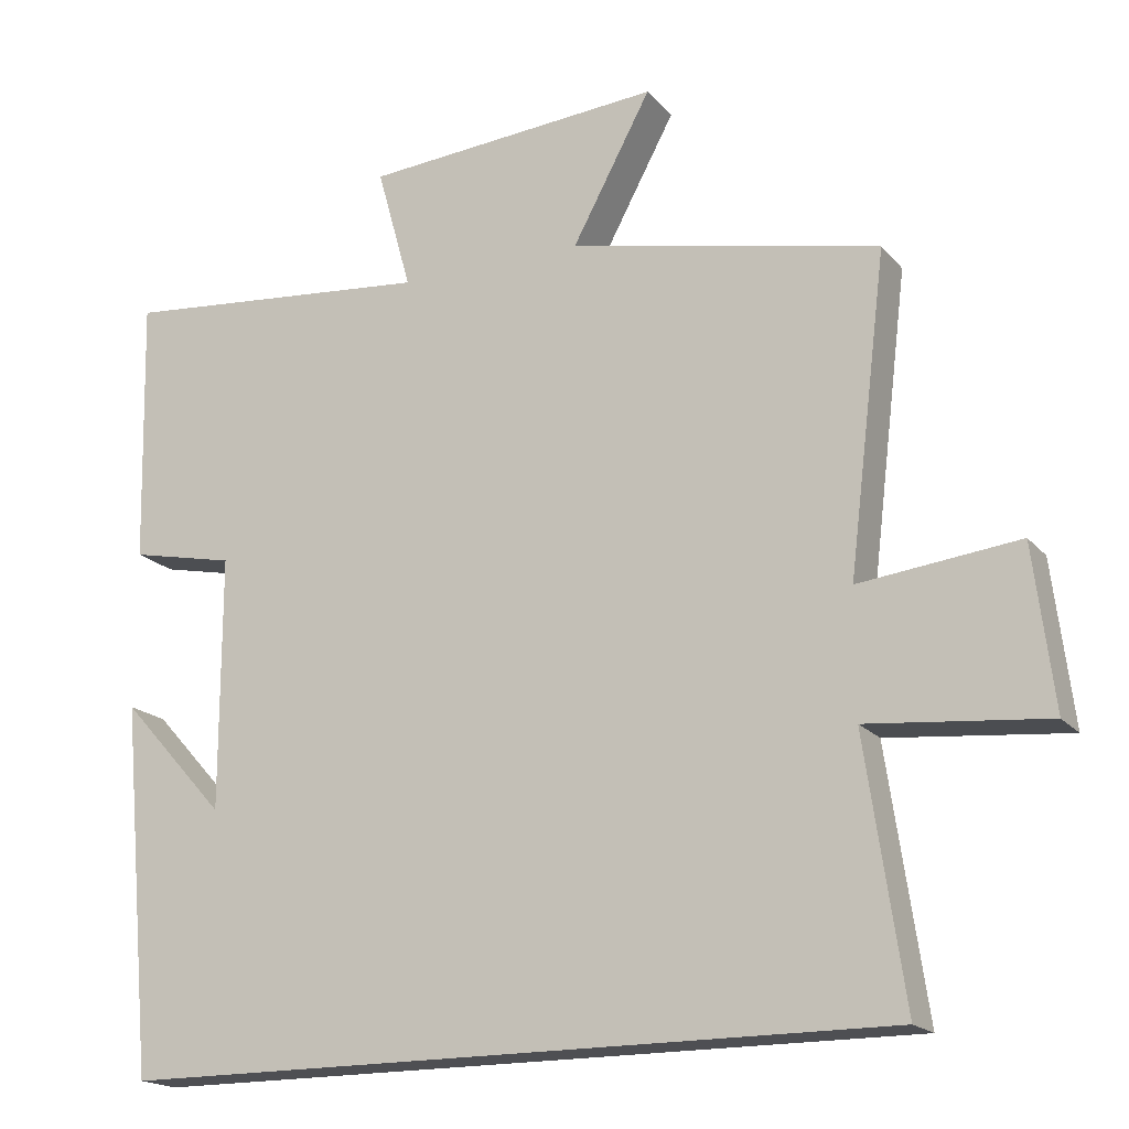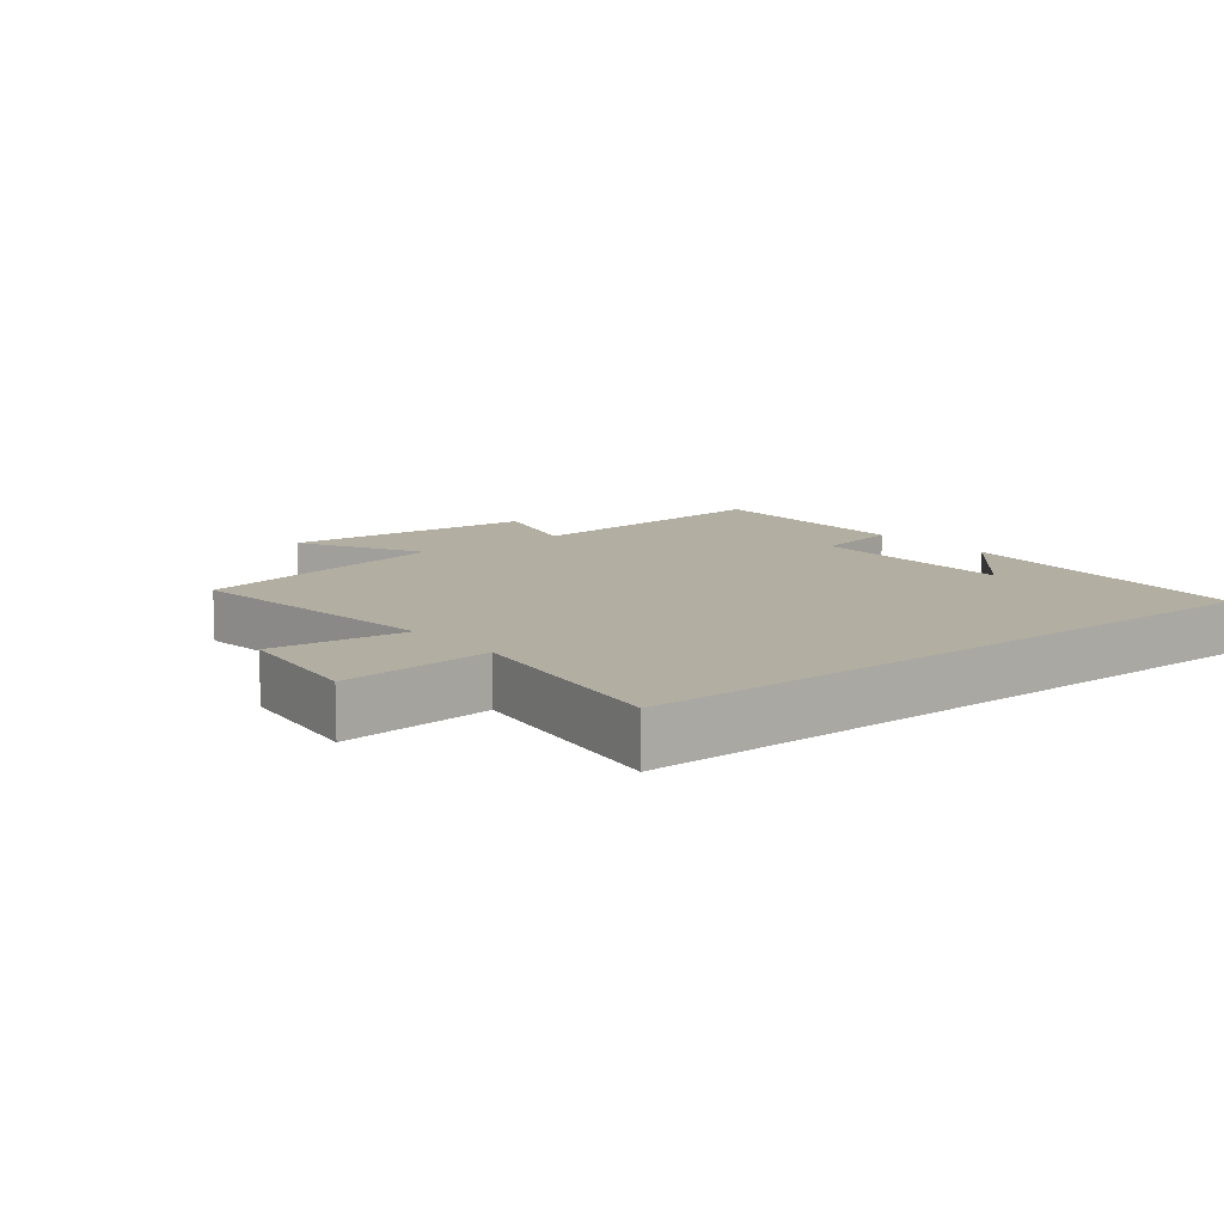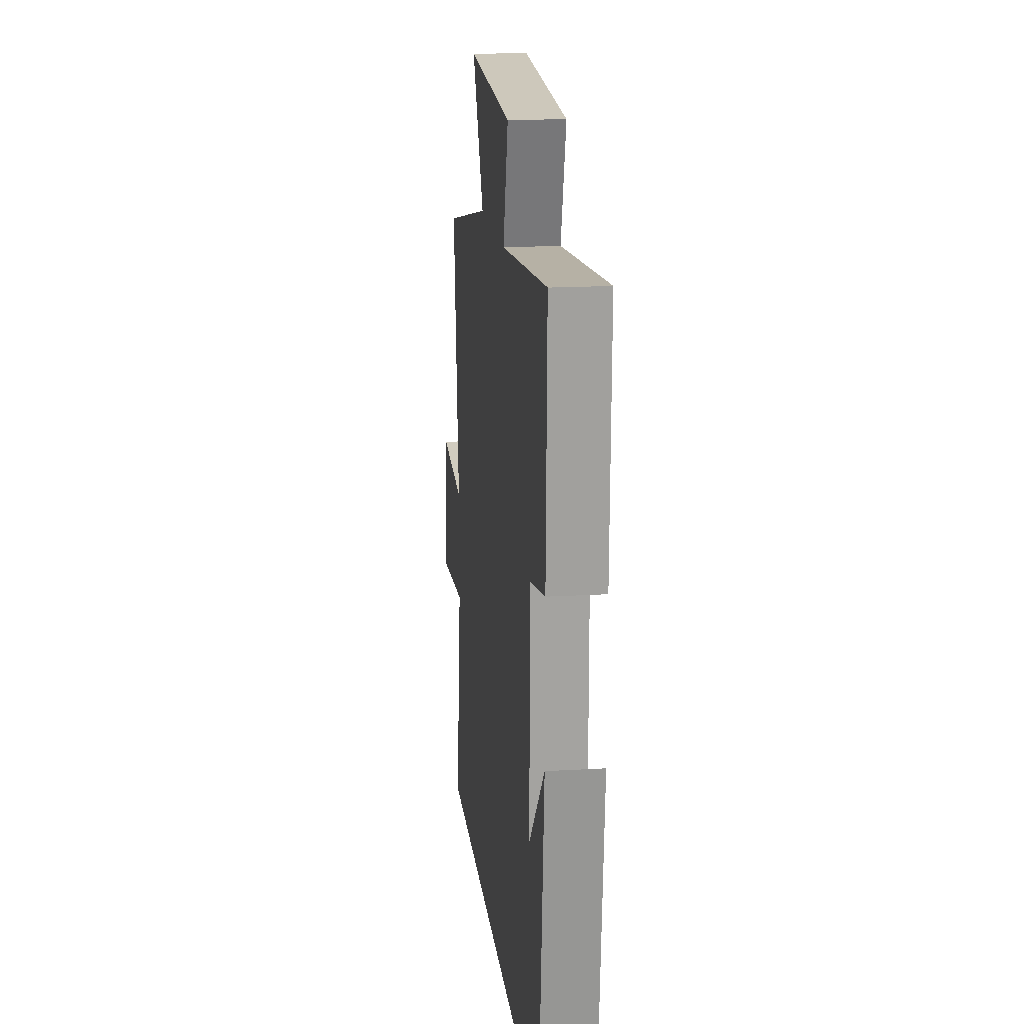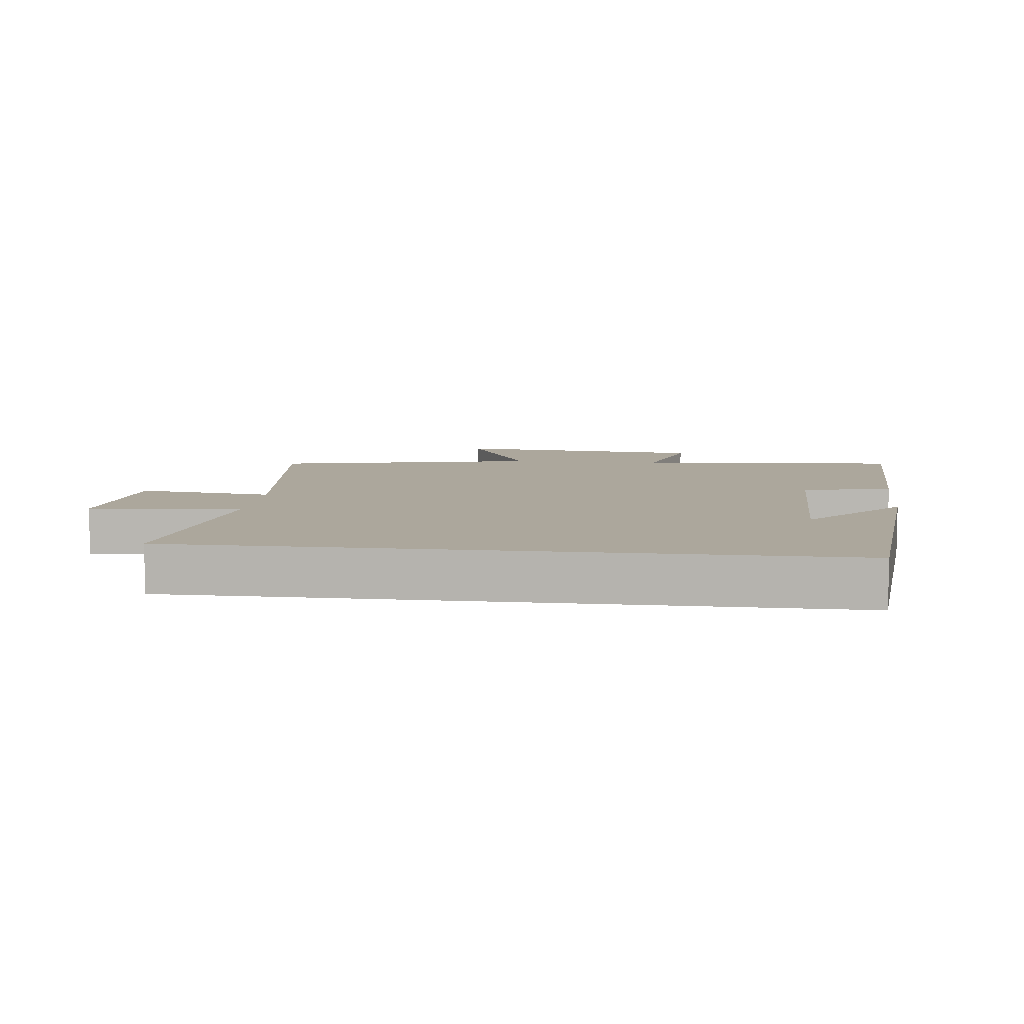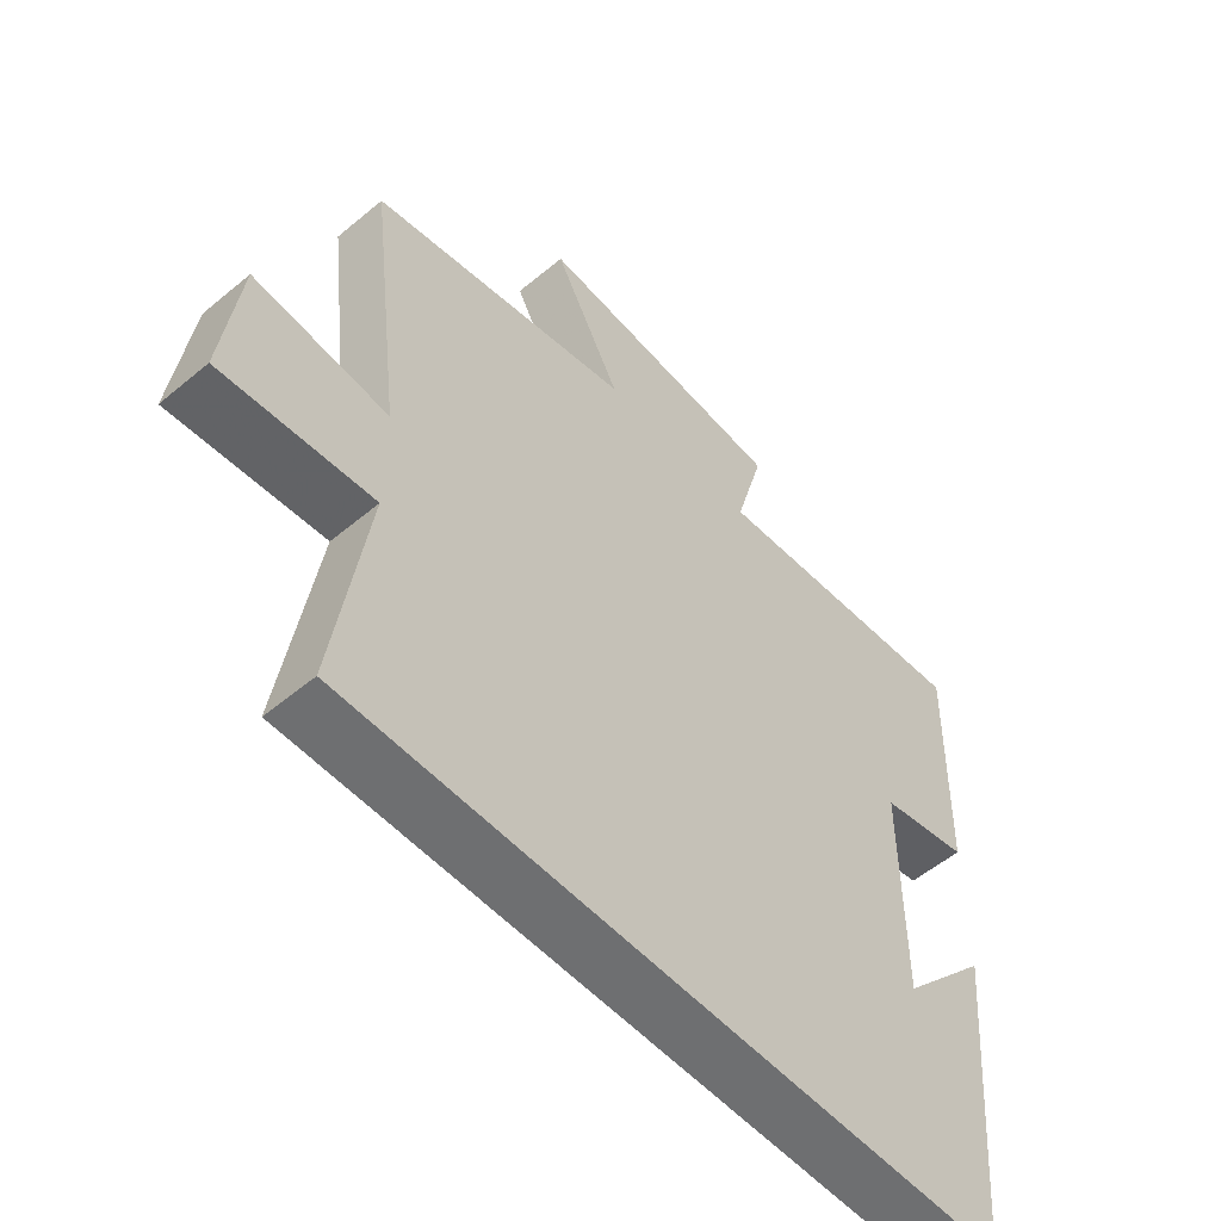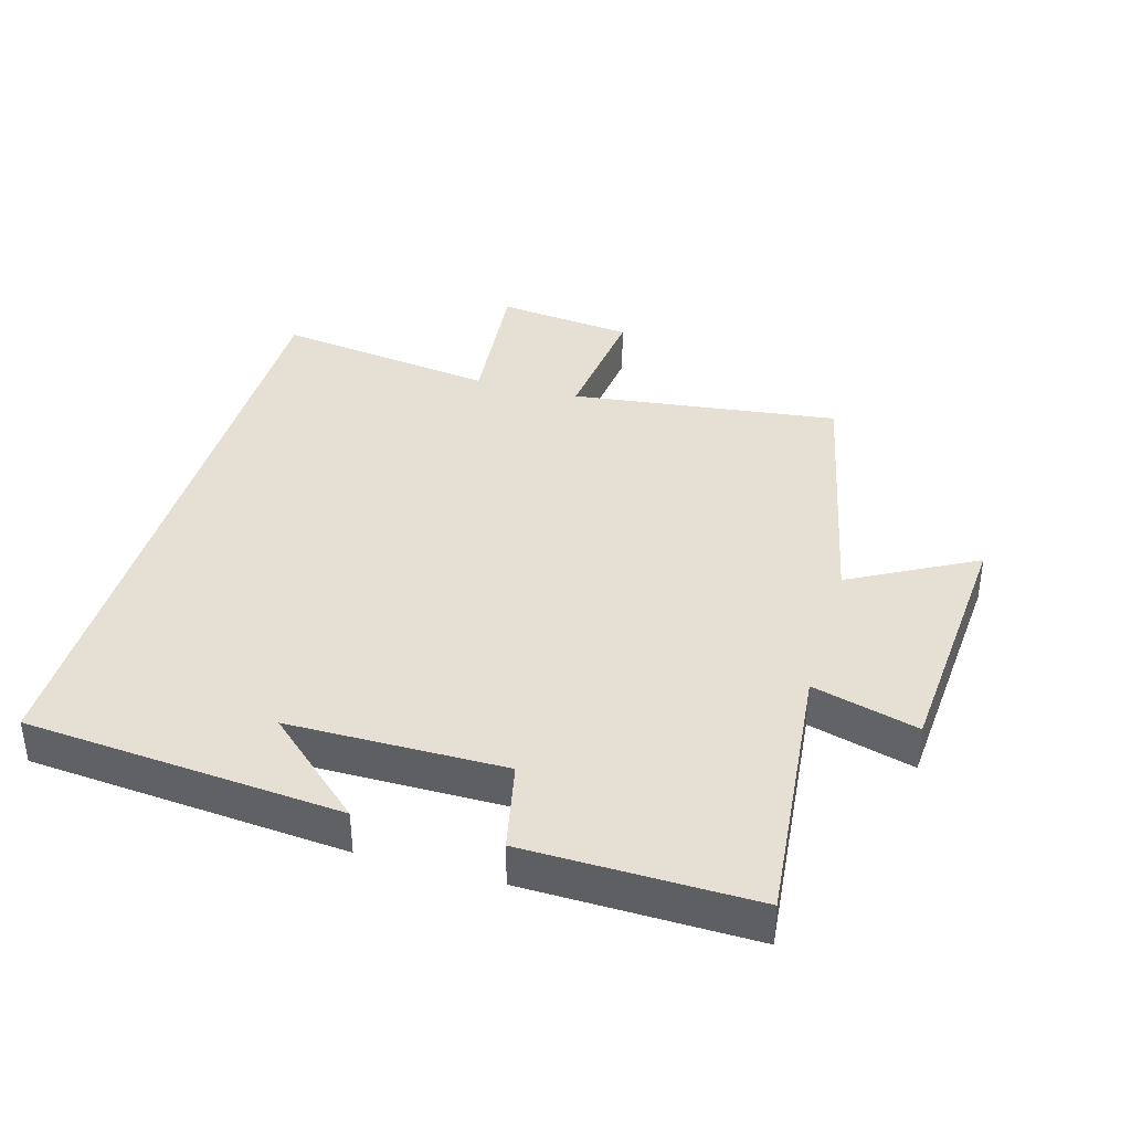
<metadata>
{"format":"obj","ext":"obj","renderer":"f3d","projection":"perspective","resolution":1024,"background":"white","views":[{"elev":-18.2,"azim":27.2,"up":"+Z"},{"elev":10.7,"azim":141.3,"up":"+Y"},{"elev":17.5,"azim":-96.7,"up":"+Z"},{"elev":8.3,"azim":-173.3,"up":"+Y"},{"elev":-54.6,"azim":131.4,"up":"+Z"},{"elev":38.0,"azim":-74.2,"up":"+Y"}]}
</metadata>
<code>
v -0.508 0.07 0.539
v -0.097 0.07 0.5
v -0.142 0.07 0.661
v 0.248 0.07 0.691
v 0.145 0.07 0.5
v 0.55 0.07 0.414
v 0.5 0.07 0.003
v 0.707 0.07 0.027
v 0.733 0.07 -0.183
v 0.5 0.07 -0.161
v 0.55 0.07 -0.5
v -0.456 0.07 -0.5
v -0.5 0.07 -0.017
v -0.363 0.07 -0.168
v -0.363 0.07 0.162
v -0.5 0.07 0.191
v -0.508 0 0.539
v -0.097 0 0.5
v -0.142 0 0.661
v 0.248 0 0.691
v 0.145 0 0.5
v 0.55 0 0.414
v 0.5 0 0.003
v 0.707 0 0.027
v 0.733 0 -0.183
v 0.5 0 -0.161
v 0.55 0 -0.5
v -0.456 0 -0.5
v -0.5 0 -0.017
v -0.363 0 -0.168
v -0.363 0 0.162
v -0.5 0 0.191
f 15 16 1 2
f 14 15 2
f 12 13 14
f 10 11 12 14
f 10 14 2
f 7 8 9 10
f 7 10 2 3
f 5 6 7
f 5 7 3
f 3 4 5
f 18 17 32 31
f 18 31 30
f 30 29 28
f 30 28 27 26
f 18 30 26
f 26 25 24 23
f 19 18 26 23
f 23 22 21
f 19 23 21
f 21 20 19
f 1 17 18 2
f 2 18 19 3
f 3 19 20 4
f 4 20 21 5
f 5 21 22 6
f 6 22 23 7
f 7 23 24 8
f 8 24 25 9
f 9 25 26 10
f 10 26 27 11
f 11 27 28 12
f 12 28 29 13
f 13 29 30 14
f 14 30 31 15
f 15 31 32 16
f 16 32 17 1

</code>
